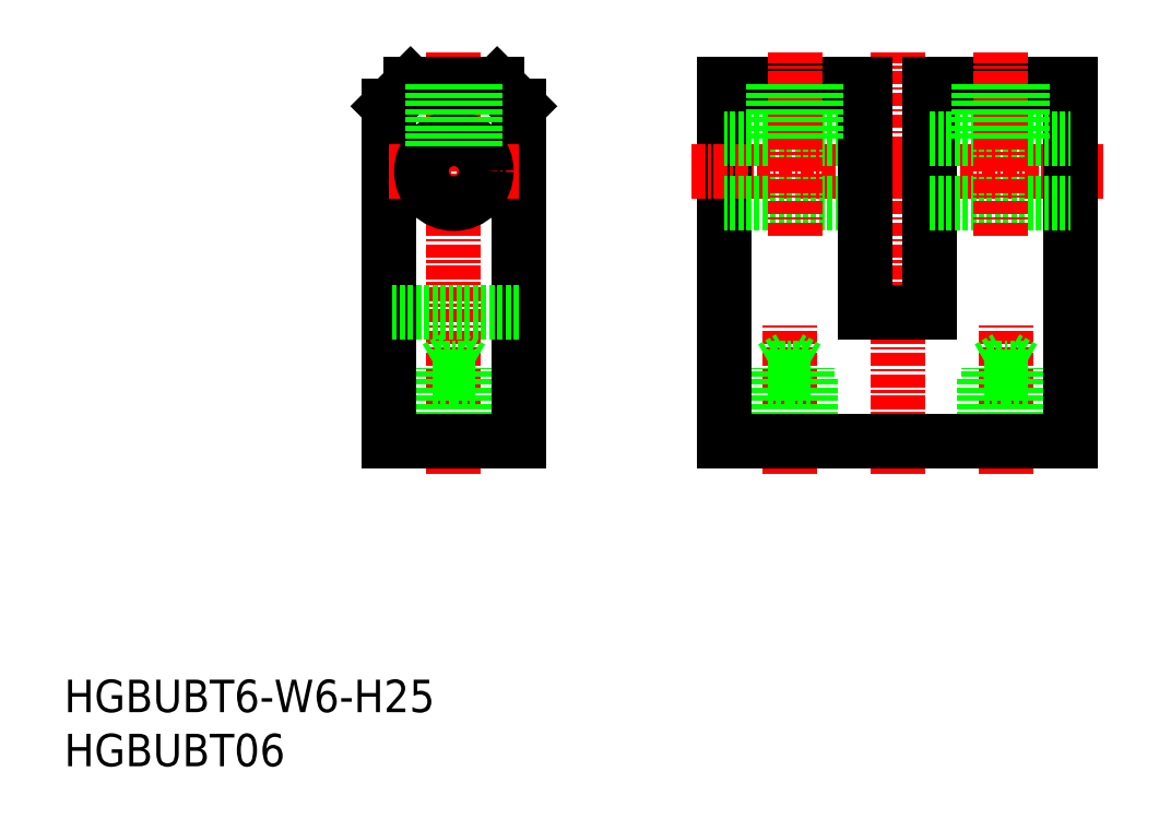
<metadata>
{"format":"dxf","ext":"dxf","renderer":"ezdxf+matplotlib","layout":"modelspace","background":"white","min_lineweight":24,"dpi":150}
</metadata>
<code>
0
SECTION
2
ENTITIES
0
INSERT
8
0
2
*U10
10
0
20
0
30
0
0
INSERT
8
0
2
*U11
10
0
20
0
30
0
0
LINE
8
CENTER
10
96
20
55
30
0
11
77
21
55
31
0
0
LINE
8
CENTER
10
36
20
27
30
0
11
36
21
66
31
0
0
LINE
8
CENTER
10
77
20
27
30
0
11
77
21
66
31
0
0
LINE
8
CENTER
10
67
20
27
30
0
11
67
21
40.74
31
0
0
LINE
8
CENTER
10
87
20
27
30
0
11
87
21
40.74
31
0
0
LINE
8
0
10
34
20
30
30
0
11
34
21
36
31
0
0
LINE
8
0
10
38
20
30
30
0
11
38
21
36
31
0
0
LINE
8
0
10
34.38
20
30
30
0
11
34.38
21
36.8
31
0
0
LINE
8
0
10
37.62
20
30
30
0
11
37.62
21
36.8
31
0
0
LINE
8
0
10
69
20
30
30
0
11
69
21
36
31
0
0
LINE
8
0
10
65
20
30
30
0
11
65
21
36
31
0
0
LINE
8
0
10
68.62
20
30
30
0
11
68.62
21
36.8
31
0
0
LINE
8
0
10
65.38
20
30
30
0
11
65.38
21
36.8
31
0
0
LINE
8
0
10
85
20
30
30
0
11
85
21
36
31
0
0
LINE
8
0
10
89
20
30
30
0
11
89
21
36
31
0
0
LINE
8
0
10
88.62
20
30
30
0
11
88.62
21
36.8
31
0
0
LINE
8
0
10
85.38
20
30
30
0
11
85.38
21
36.8
31
0
0
LINE
8
0
10
61
20
30
30
0
11
61
21
63
31
0
0
LINE
8
0
10
93
20
30
30
0
11
93
21
63
31
0
0
LINE
8
0
10
30
20
30
30
0
11
30
21
61
31
0
0
LINE
8
0
10
42
20
30
30
0
11
42
21
61
31
0
0
LINE
8
0
10
36
20
30
30
0
11
30
21
30
31
0
0
LINE
8
0
10
77
20
30
30
0
11
61
21
30
31
0
0
LINE
8
0
10
36
20
30
30
0
11
42
21
30
31
0
0
LINE
8
0
10
77
20
30
30
0
11
93
21
30
31
0
0
LINE
8
CENTER
10
30
20
55
30
0
11
36
21
55
31
0
0
LINE
8
0
10
42
20
42
30
0
11
30
21
42
31
0
0
LINE
8
0
10
30
20
61
30
0
11
32
21
63
31
0
0
LINE
8
CENTER
10
58
20
55
30
0
11
77
21
55
31
0
0
LINE
8
0
10
74
20
58
30
0
11
61
21
58
31
0
0
LINE
8
0
10
74
20
52
30
0
11
61
21
52
31
0
0
LINE
8
0
10
61
20
63
30
0
11
74
21
63
31
0
0
LINE
8
0
10
34
20
36
30
0
11
36
21
36
31
0
0
LINE
8
0
10
34.38
20
36.8
30
0
11
36
21
36.8
31
0
0
LINE
8
0
10
34.38
20
36.8
30
0
11
36
21
37.74
31
0
0
LINE
8
0
10
37.62
20
36.8
30
0
11
36
21
37.74
31
0
0
LINE
8
0
10
37.62
20
36.8
30
0
11
36
21
36.8
31
0
0
LINE
8
0
10
38
20
36
30
0
11
36
21
36
31
0
0
LINE
8
CENTER
10
42
20
55
30
0
11
36
21
55
31
0
0
CIRCLE
8
0
10
36
20
55
30
0
40
3
0
LINE
8
0
10
40
20
63
30
0
11
36
21
63
31
0
0
LINE
8
0
10
32
20
63
30
0
11
36
21
63
31
0
0
LINE
8
0
10
42
20
61
30
0
11
40
21
63
31
0
0
LINE
8
0
10
74
20
63
30
0
11
74
21
42
31
0
0
LINE
8
0
10
80
20
63
30
0
11
80
21
42
31
0
0
LINE
8
0
10
80
20
42
30
0
11
77
21
42
31
0
0
LINE
8
0
10
68.62
20
36.8
30
0
11
67
21
36.8
31
0
0
LINE
8
0
10
68.62
20
36.8
30
0
11
67
21
37.74
31
0
0
LINE
8
0
10
69
20
36
30
0
11
67
21
36
31
0
0
LINE
8
0
10
65.38
20
36.8
30
0
11
67
21
37.74
31
0
0
LINE
8
0
10
65.38
20
36.8
30
0
11
67
21
36.8
31
0
0
LINE
8
0
10
65
20
36
30
0
11
67
21
36
31
0
0
LINE
8
0
10
74
20
42
30
0
11
77
21
42
31
0
0
LINE
8
0
10
88.62
20
36.8
30
0
11
87
21
37.74
31
0
0
LINE
8
0
10
88.62
20
36.8
30
0
11
87
21
36.8
31
0
0
LINE
8
0
10
89
20
36
30
0
11
87
21
36
31
0
0
LINE
8
0
10
85
20
36
30
0
11
87
21
36
31
0
0
LINE
8
0
10
85.38
20
36.8
30
0
11
87
21
37.74
31
0
0
LINE
8
0
10
85.38
20
36.8
30
0
11
87
21
36.8
31
0
0
LINE
8
0
10
80
20
52
30
0
11
93
21
52
31
0
0
LINE
8
0
10
80
20
58
30
0
11
93
21
58
31
0
0
LINE
8
0
10
93
20
63
30
0
11
80
21
63
31
0
0
LINE
8
0
10
34
20
63
30
0
11
34
21
57.24
31
0
0
LINE
8
0
10
38
20
63
30
0
11
38
21
57.24
31
0
0
LINE
8
0
10
37.62
20
63
30
0
11
37.62
21
57.52
31
0
0
LINE
8
0
10
34.38
20
63
30
0
11
34.38
21
57.52
31
0
0
LINE
8
CENTER
10
67.5
20
49
30
0
11
67.5
21
66
31
0
0
LINE
8
0
10
65.5
20
63
30
0
11
65.5
21
58
31
0
0
LINE
8
0
10
69.5
20
63
30
0
11
69.5
21
58
31
0
0
LINE
8
0
10
69.12
20
63
30
0
11
69.12
21
58
31
0
0
LINE
8
0
10
65.88
20
63
30
0
11
65.88
21
58
31
0
0
LINE
8
CENTER
10
86.5
20
49
30
0
11
86.5
21
66
31
0
0
LINE
8
0
10
84.5
20
63
30
0
11
84.5
21
58
31
0
0
LINE
8
0
10
88.5
20
63
30
0
11
88.5
21
58
31
0
0
LINE
8
0
10
88.12
20
63
30
0
11
88.12
21
58
31
0
0
LINE
8
0
10
84.88
20
63
30
0
11
84.88
21
58
31
0
0
ENDSEC
0
EOF

</code>
